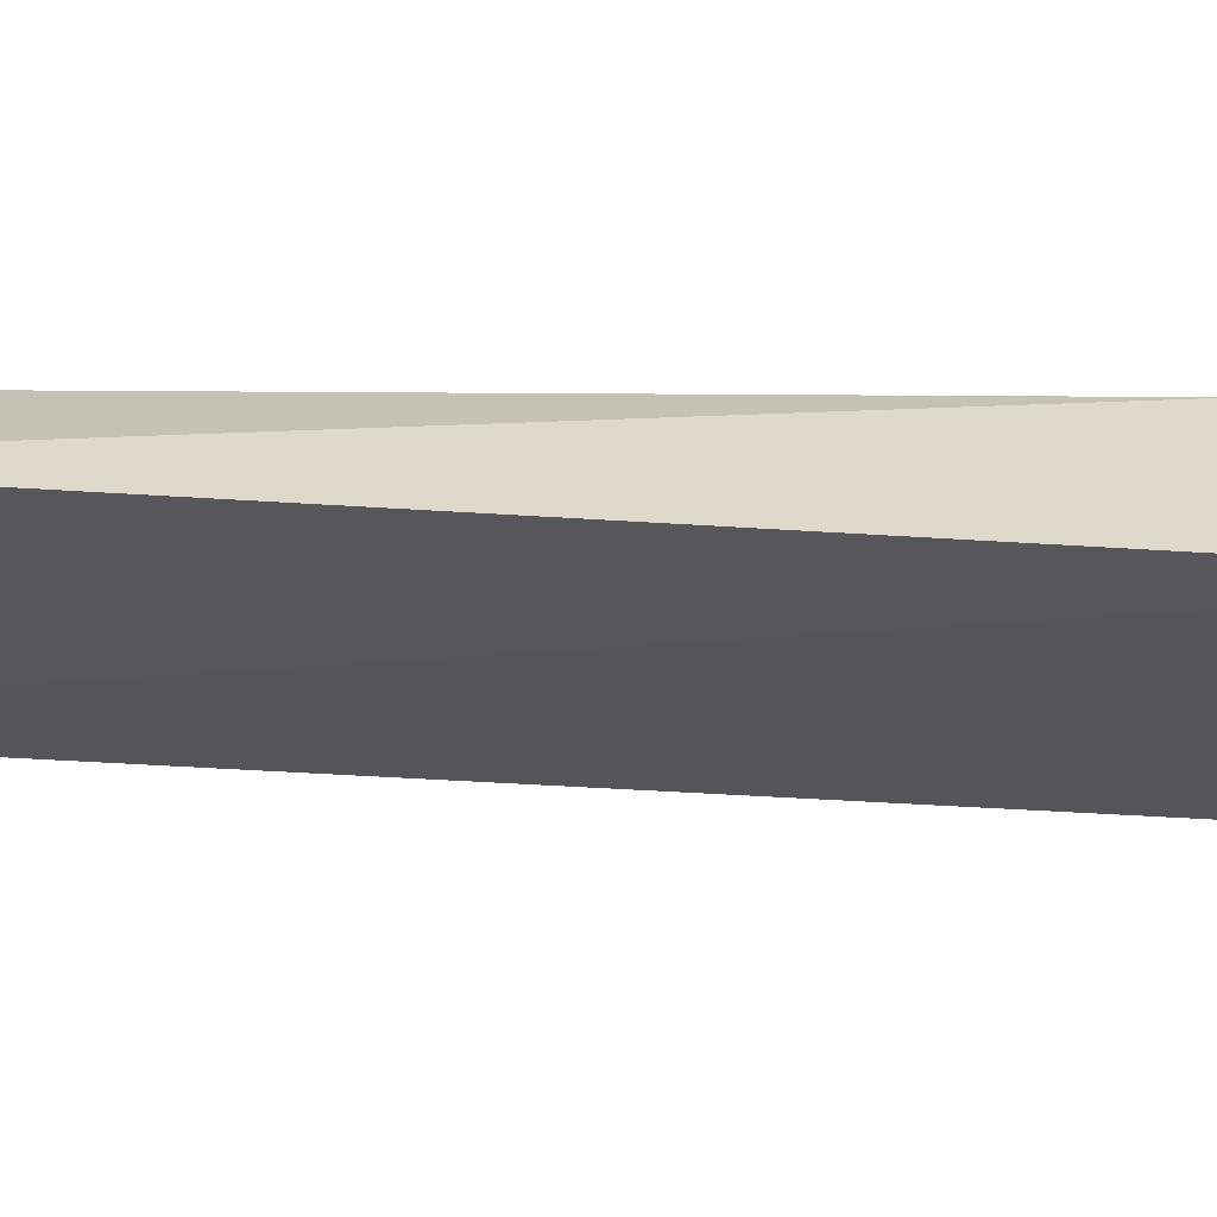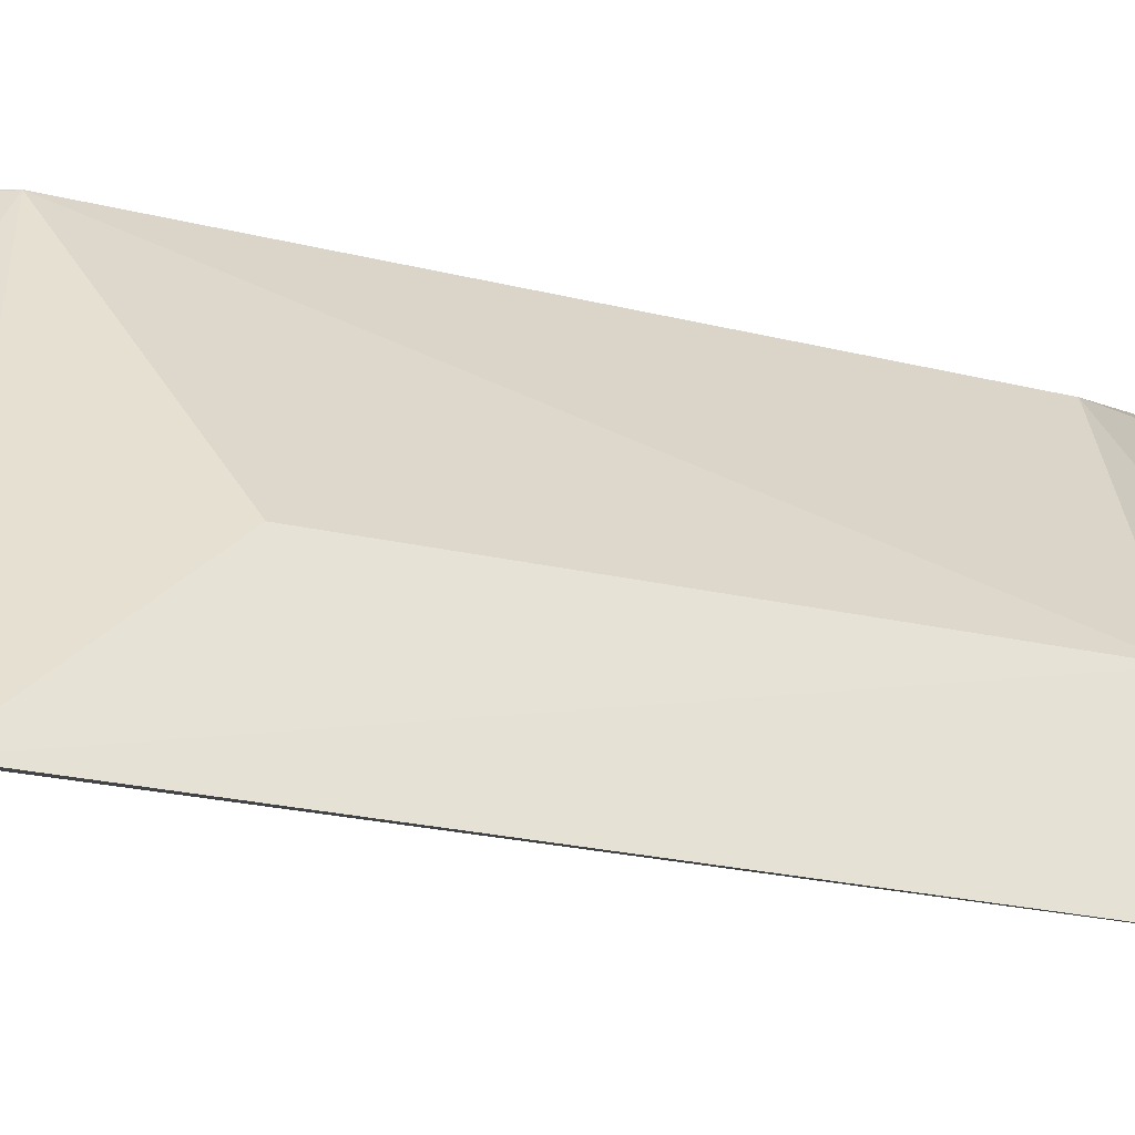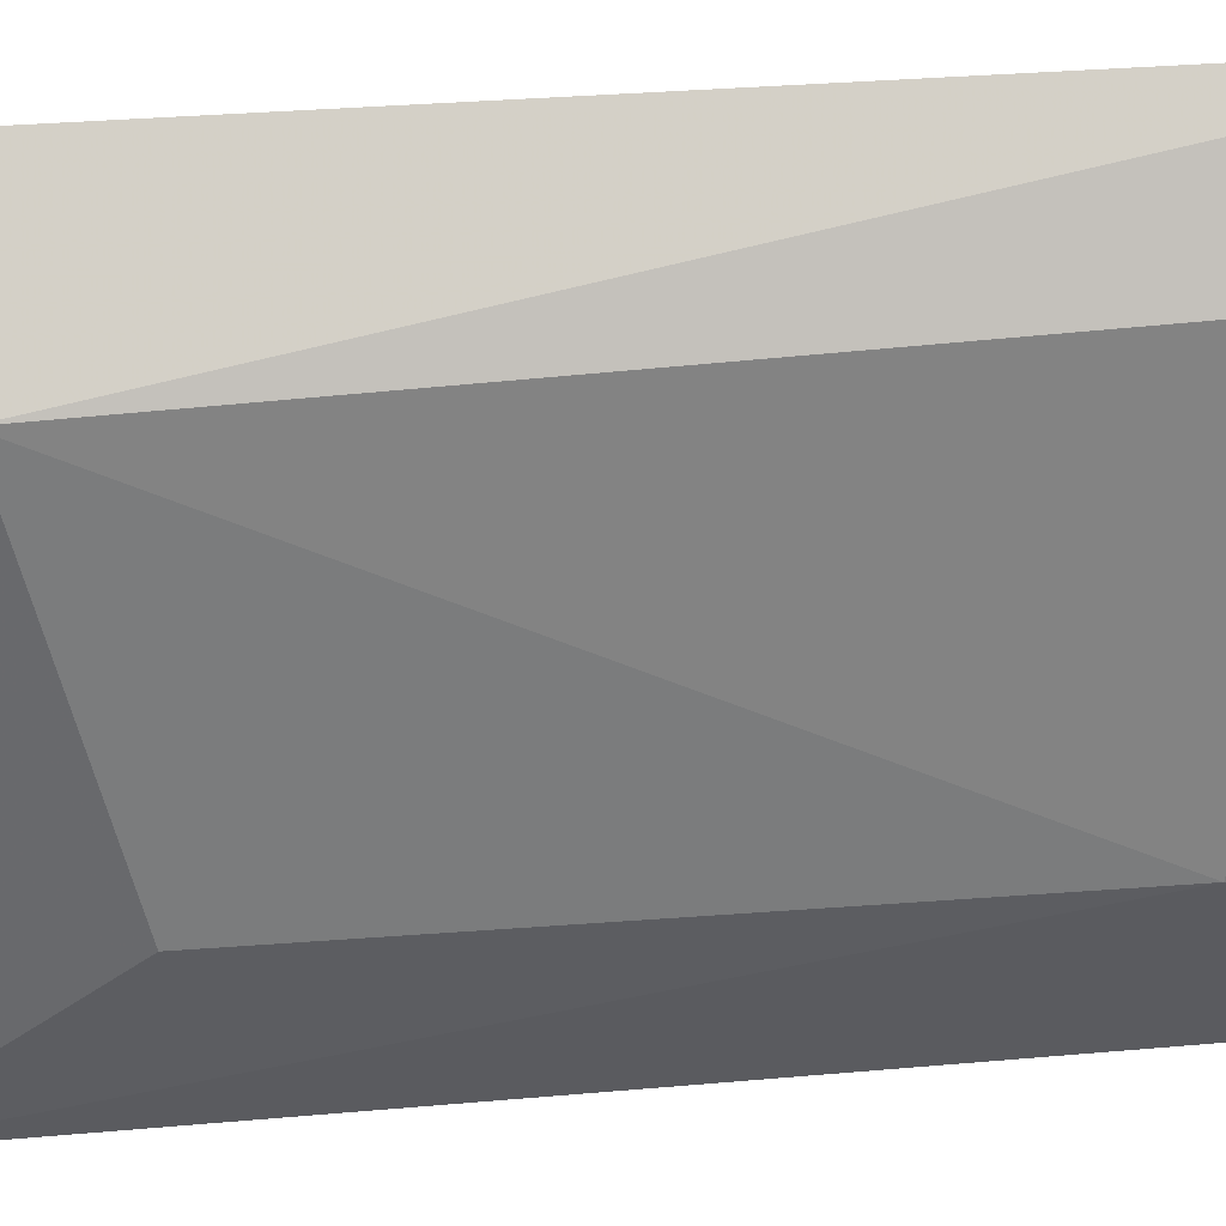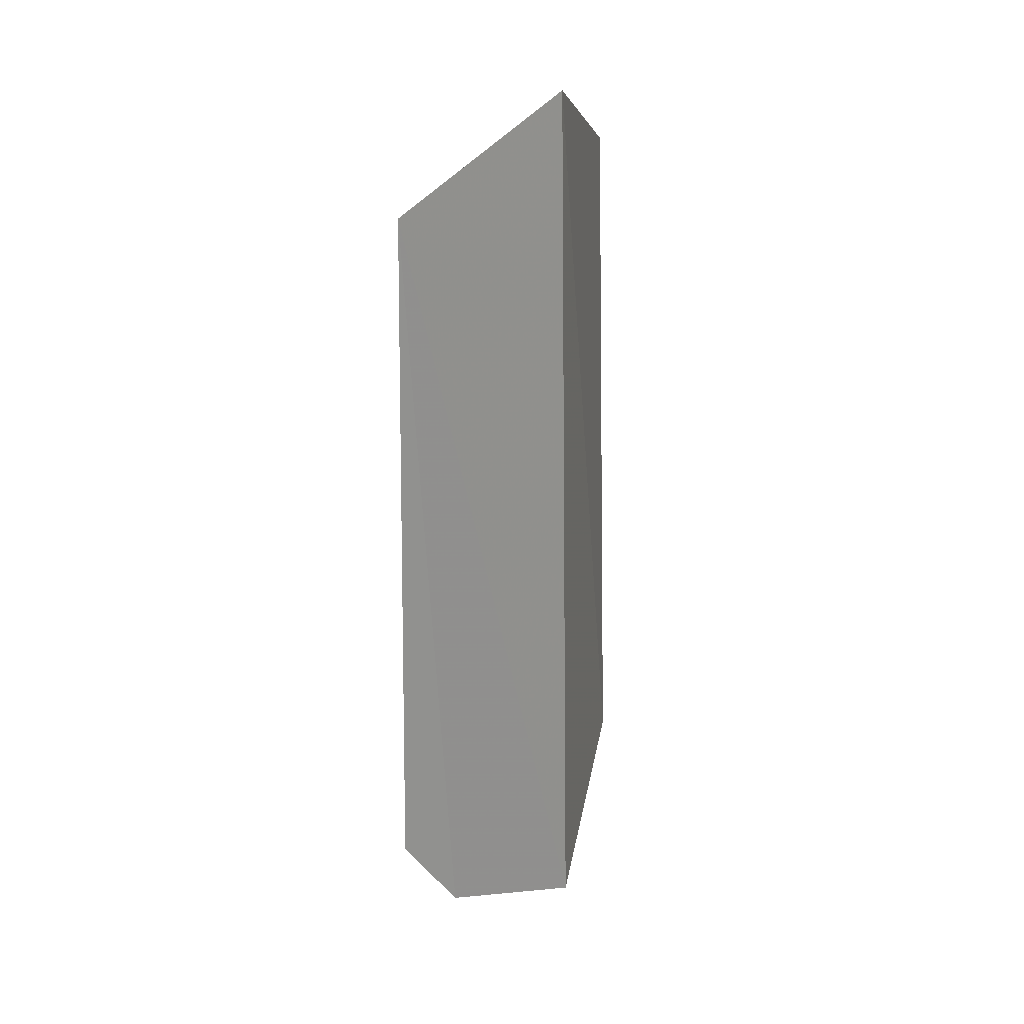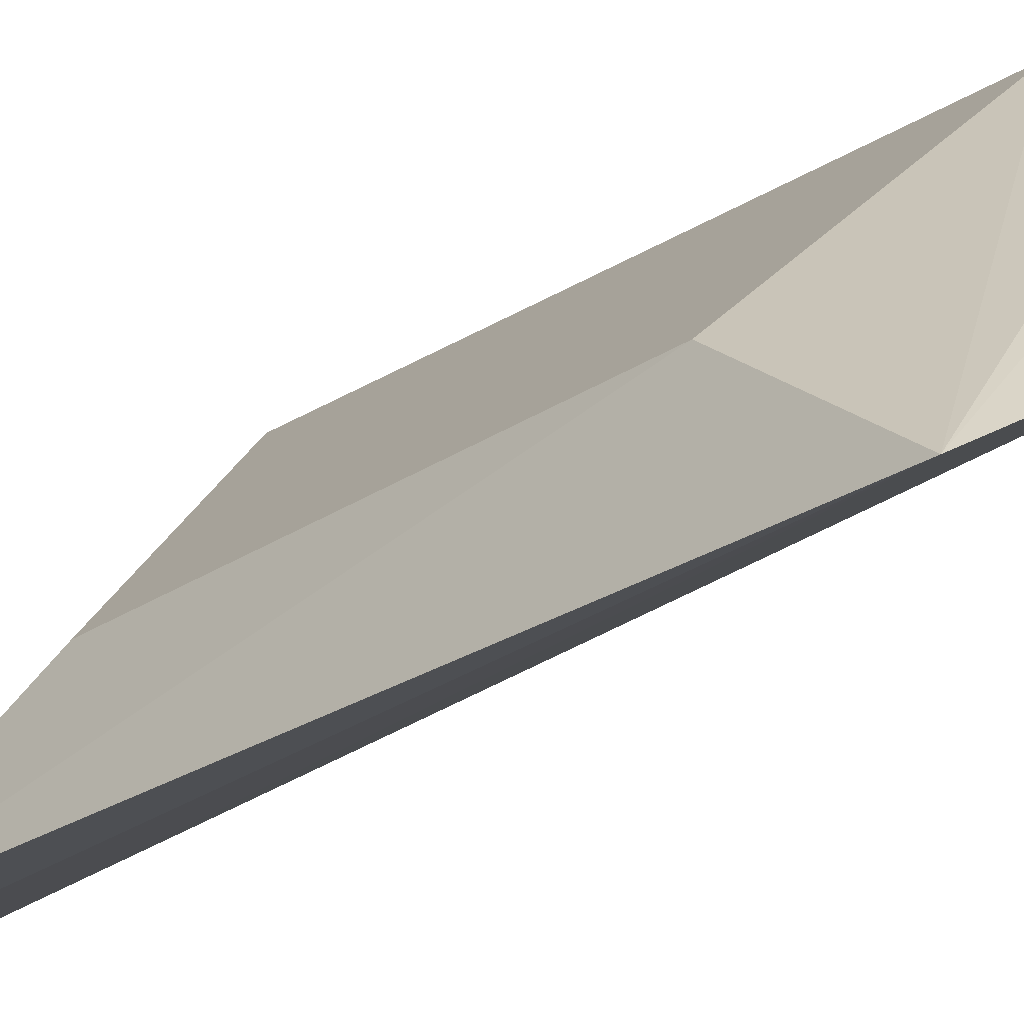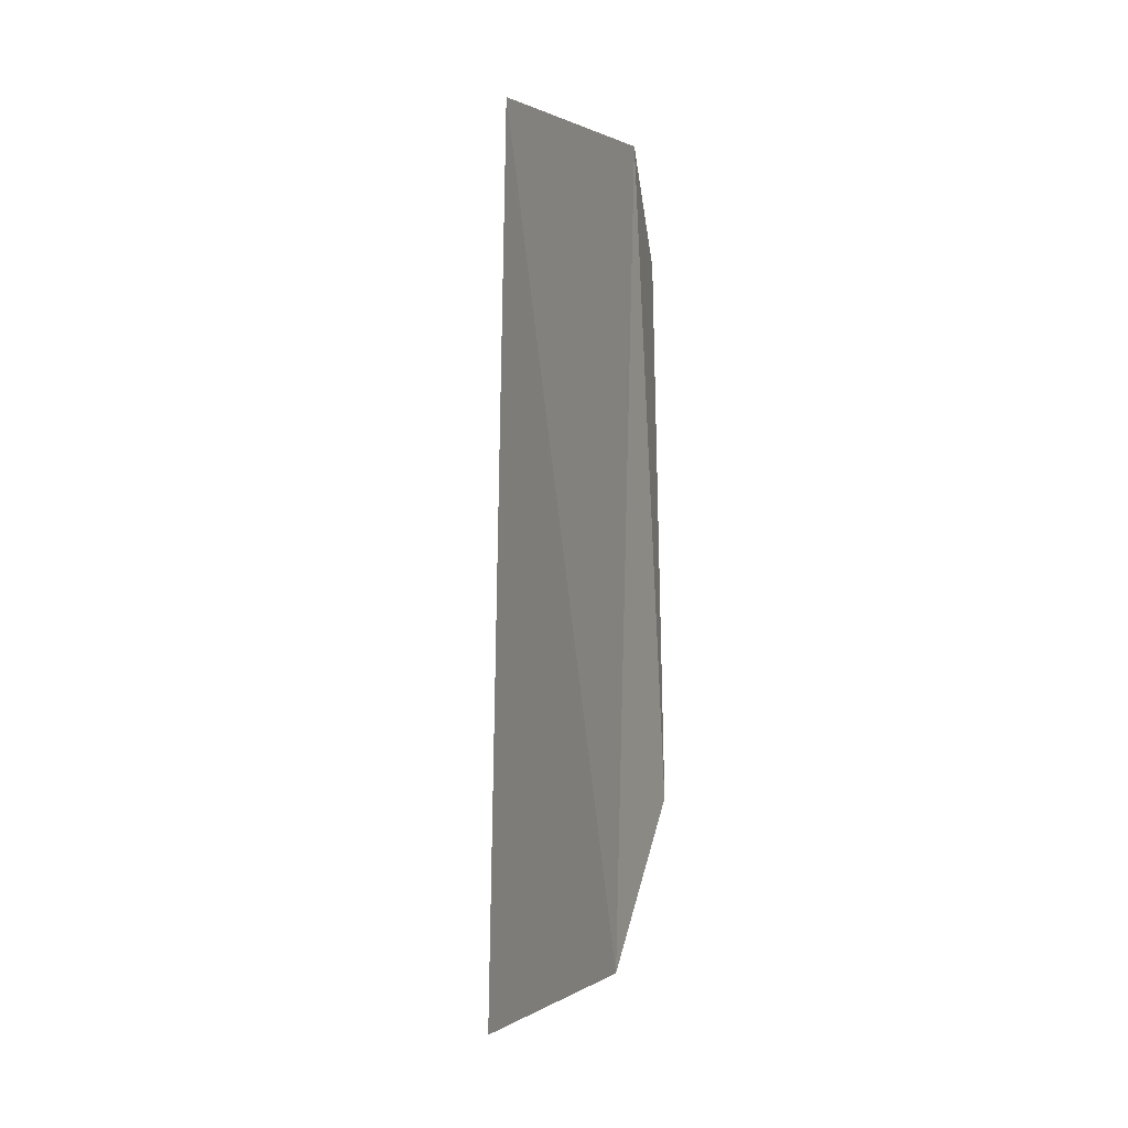
<metadata>
{"format":"obj","ext":"obj","renderer":"f3d","projection":"perspective","resolution":1024,"background":"white","views":[{"elev":39.5,"azim":-87.2,"up":"+Z"},{"elev":-17.2,"azim":63.5,"up":"+Z"},{"elev":72.0,"azim":85.9,"up":"+Z"},{"elev":23.5,"azim":168.1,"up":"+Y"},{"elev":-26.3,"azim":137.1,"up":"+Z"},{"elev":-1.0,"azim":-57.4,"up":"+Y"}]}
</metadata>
<code>
v 0.09831 -0.09831 -0.4038
v 0.14 -0.06812 -0.424
v 0.1011 -0.04857 -0.3642
v 0.1007 0.09277 -0.4011
v 0.1383 0.07449 -0.4256
v 0.07845 -0.07845 -0.3616
v 0.1284 -0.08506 -0.4207
v 0.1316 0.04276 -0.4009
v 0.08176 0.07386 -0.3595
v 0.08726 -0.07211 -0.3655
v 0.1315 -0.03922 -0.4001
v 0.09863 0.05458 -0.3654
v 0.09056 0.06752 -0.3635
f 5 1 4
f 6 4 1
f 7 5 2
f 7 1 5
f 7 6 1
f 7 2 3
f 8 2 5
f 9 6 3
f 9 4 6
f 9 5 4
f 10 7 3
f 10 3 6
f 10 6 7
f 11 8 3
f 11 3 2
f 11 2 8
f 12 9 3
f 12 3 8
f 12 8 5
f 13 12 5
f 13 5 9
f 13 9 12

</code>
